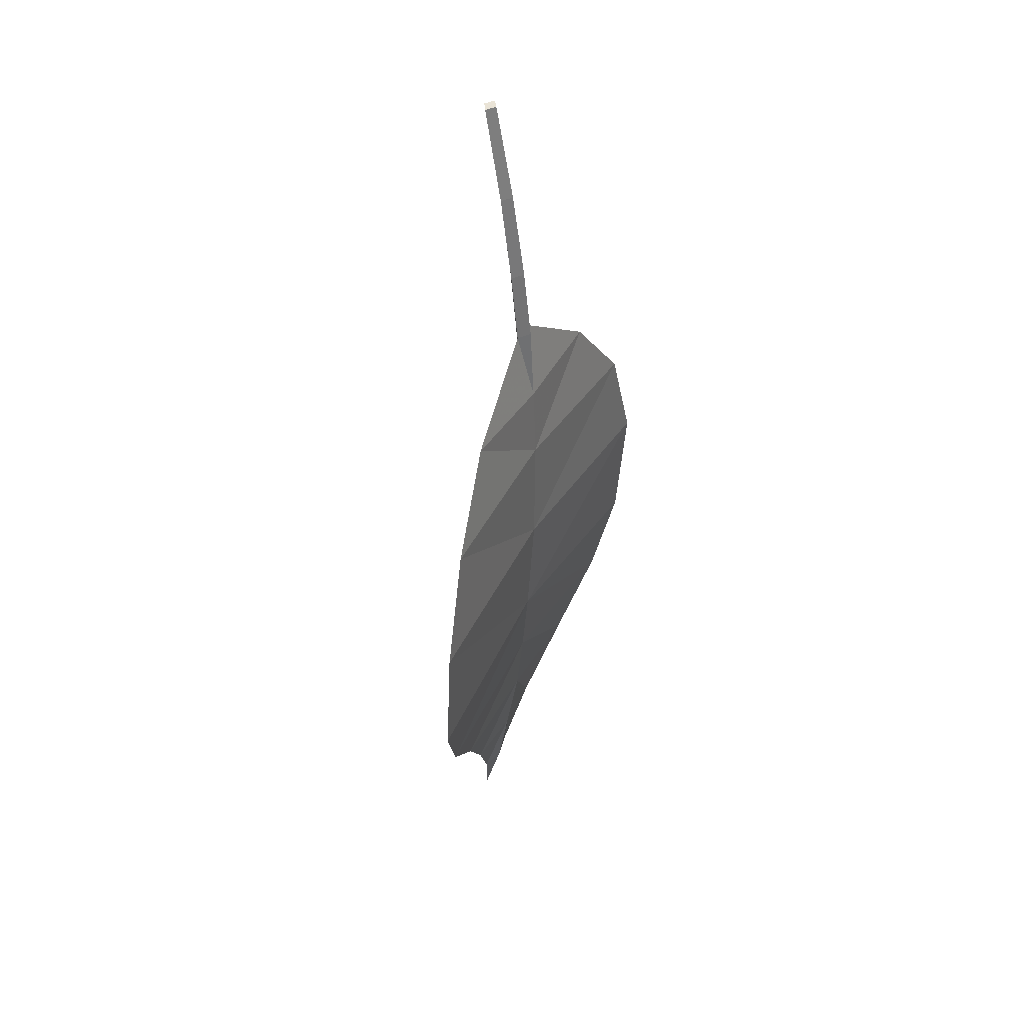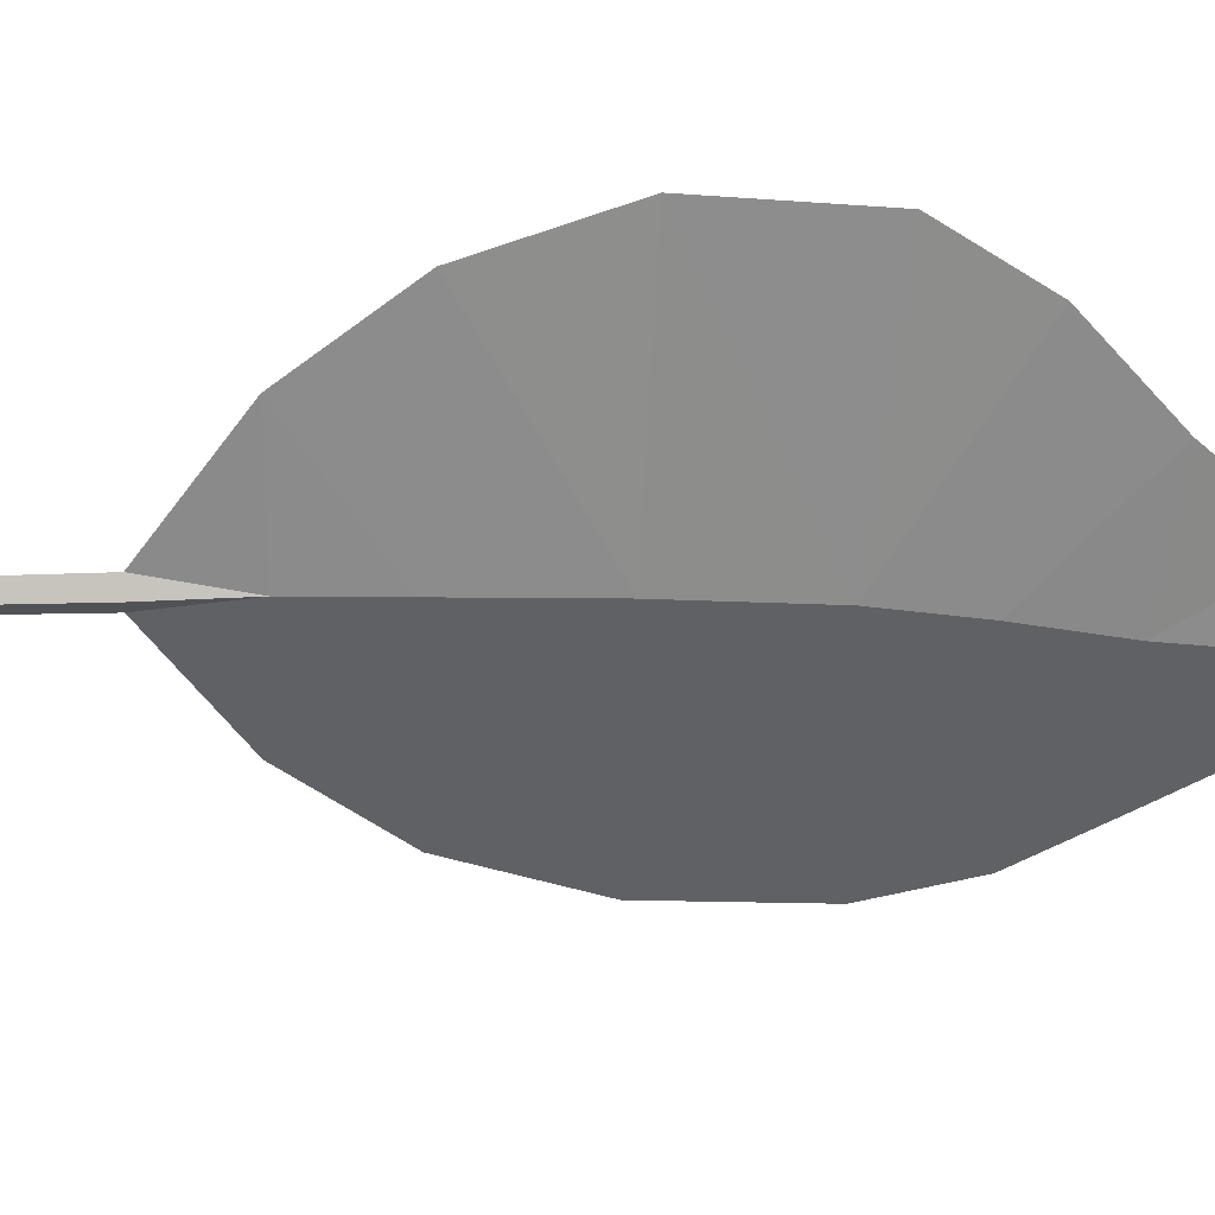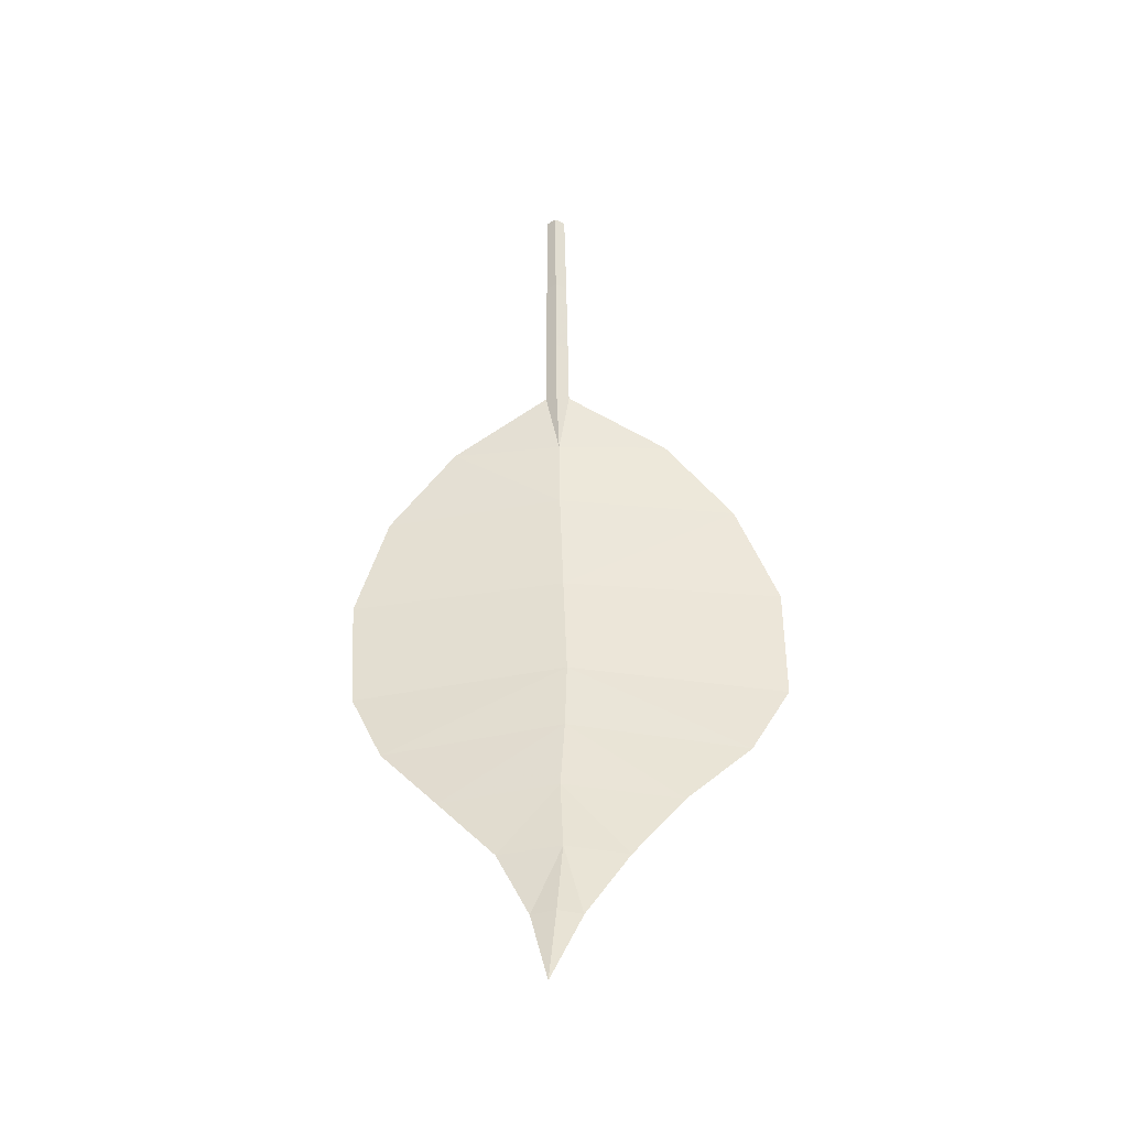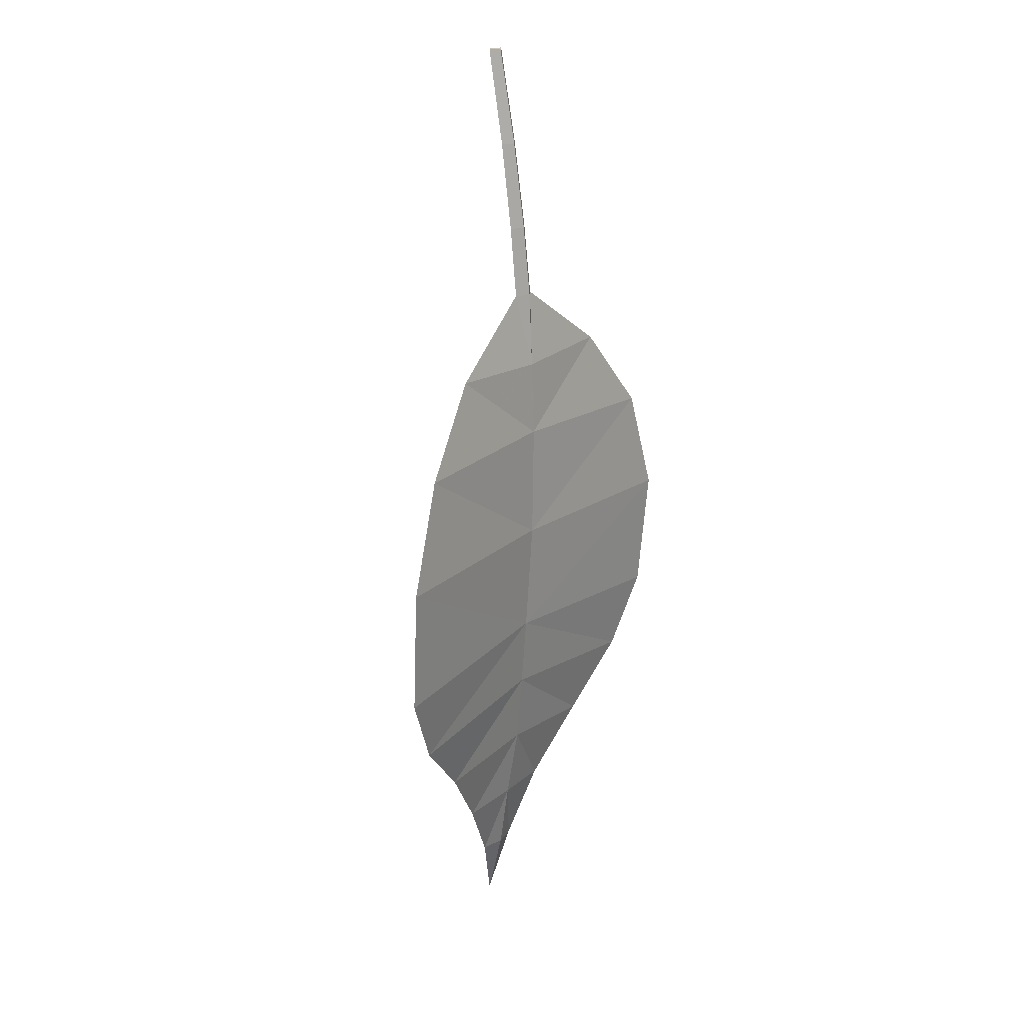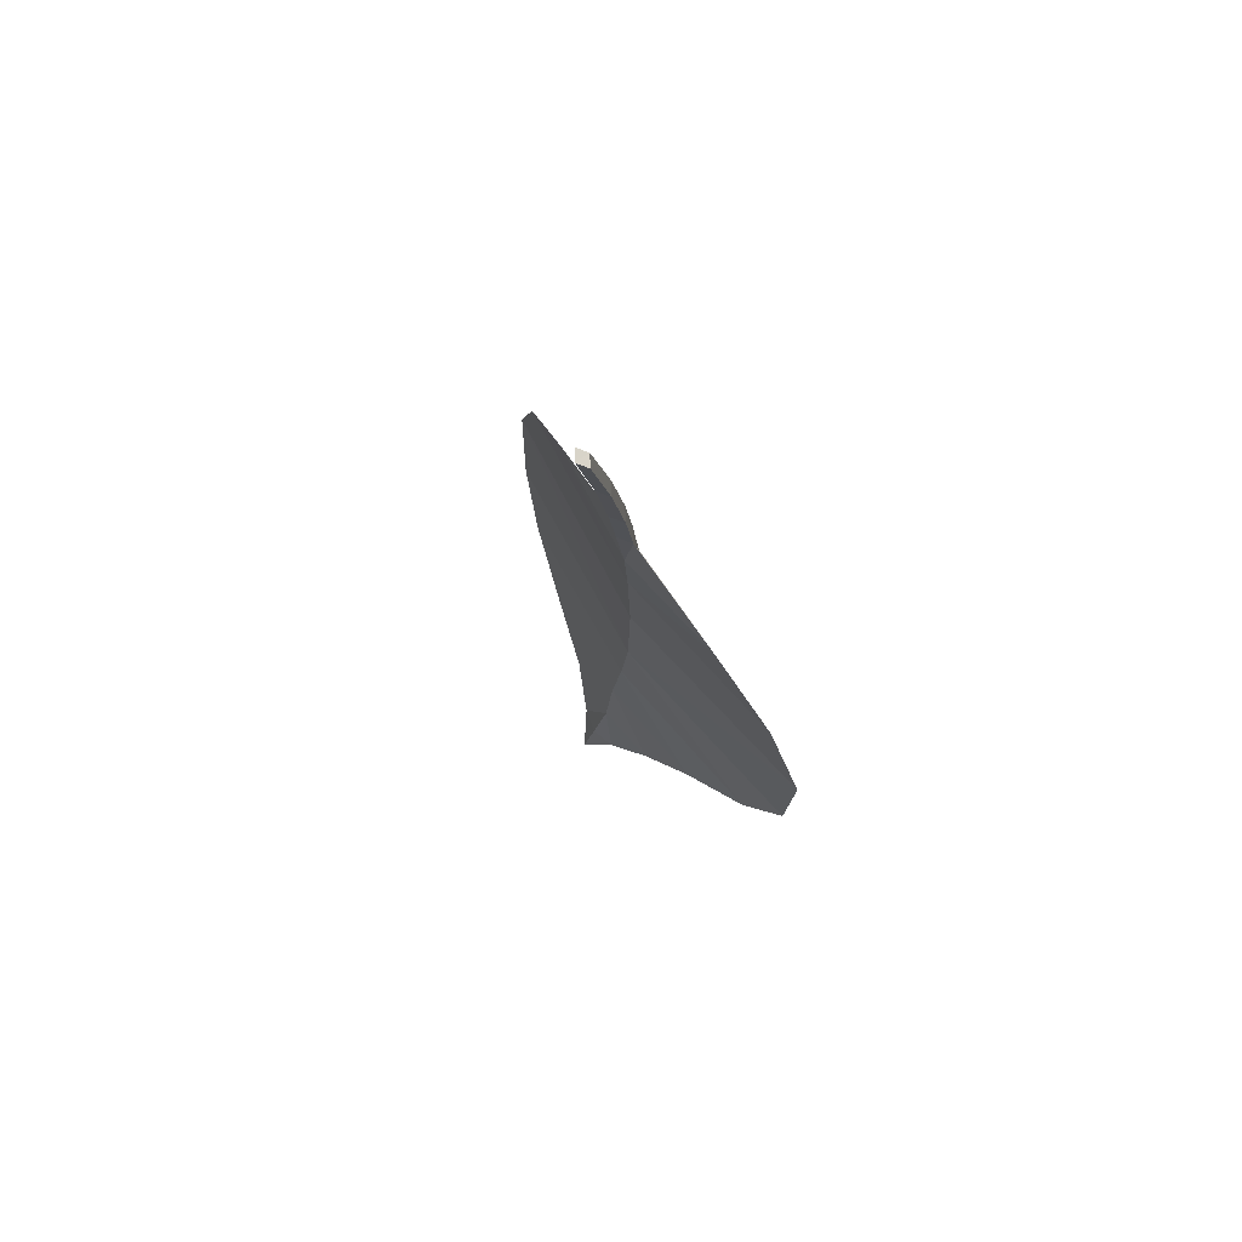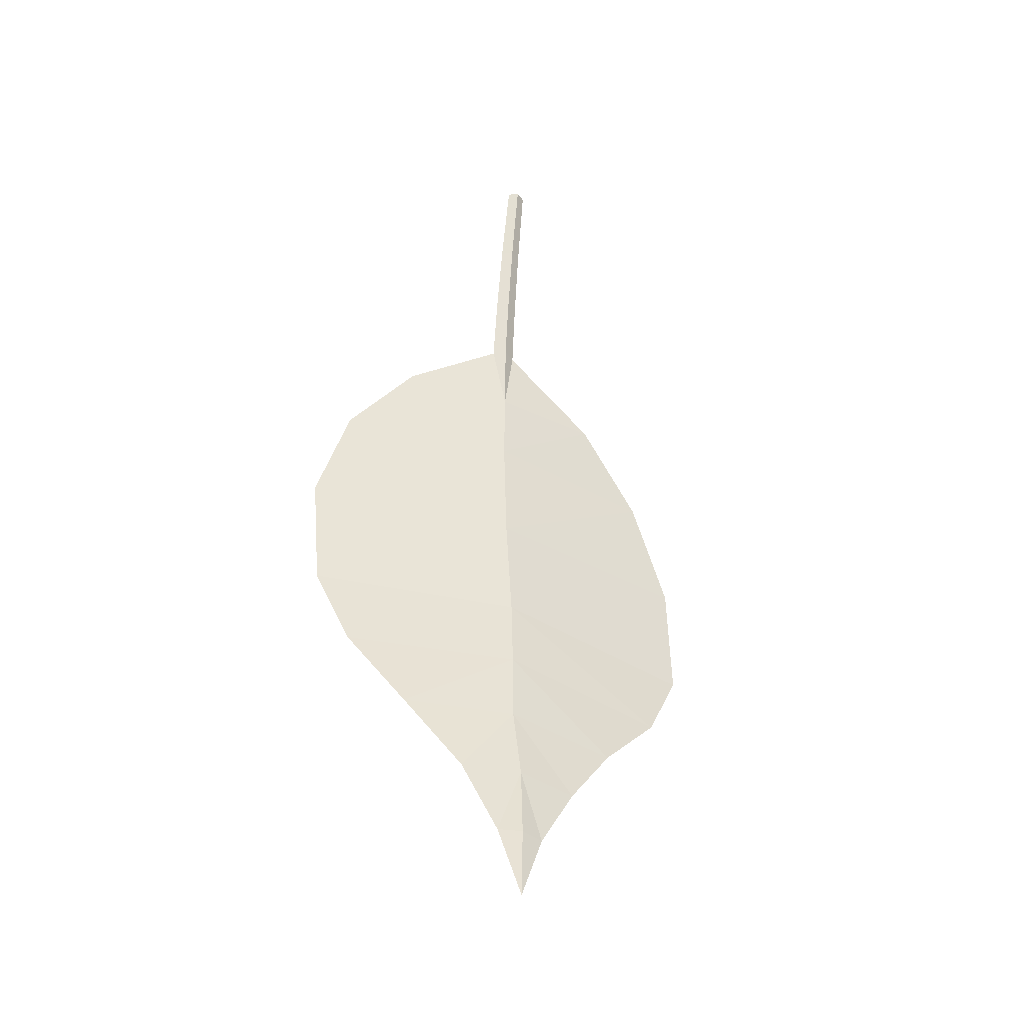
<metadata>
{"format":"obj","ext":"obj","renderer":"f3d","projection":"perspective","resolution":1024,"background":"white","views":[{"elev":42.6,"azim":118.0,"up":"+Z"},{"elev":-56.6,"azim":87.5,"up":"+Y"},{"elev":-41.5,"azim":3.2,"up":"+Z"},{"elev":20.9,"azim":127.1,"up":"+Z"},{"elev":75.7,"azim":54.9,"up":"+Z"},{"elev":-40.5,"azim":-25.9,"up":"+Z"}]}
</metadata>
<code>
o Cube
v -0.04997 -0.006571 1.109
v 0.06516 -0.006406 1.109
v -0.8116 0.1043 0.3892
v -0.08746 -0.1695 -2.001
v -0.2373 -0.1029 -1.667
v -0.5002 -0.03374 -1.353
v -0.7663 0.04024 -1.035
v -0.922 0.09774 -0.6806
v -0.9597 0.1303 -0.1112
v -0.5016 0.04537 0.786
v 0.5351 0.04879 0.7892
v 0.8514 0.111 0.3919
v 1.044 0.1474 -0.1131
v 1.042 0.1208 -0.6979
v 0.8566 0.05406 -1.053
v 0.5572 -0.02848 -1.364
v 0.3246 -0.09921 -1.68
v 0.005045 -0.04503 1.109
v -0.007316 -0.2439 -2.342
v 0.01683 -0.01436 0.7633
v 0.01996 1.4e-05 0.4178
v 0.03611 0.004167 -0.106
v 0.05415 -0.01851 -0.6239
v 0.04633 -0.0492 -0.9634
v 0.02915 -0.08837 -1.308
v 0.04417 -0.138 -1.653
v 0.02151 -0.1986 -1.998
v 0.01683 0.05552 0.7625
v 0.01996 0.07146 0.4169
v 0.03611 0.07628 -0.1068
v 0.05415 0.05223 -0.6248
v 0.04633 0.01953 -0.9642
v 0.02915 -0.02257 -1.309
v 0.04417 -0.07605 -1.654
v 0.02151 -0.1413 -1.998
v 0.005045 0.03142 1.108
v 0.1303 -0.169 -2.004
v 0.003934 -0.2047 2.273
v 0.05079 -0.1748 2.274
v -0.03896 -0.1749 2.273
v 0.003934 -0.1451 2.272
v 0.06211 -0.04092 1.436
v 0.05733 -0.09678 1.837
v -0.04763 -0.04106 1.436
v -0.04397 -0.09688 1.836
v 0.004439 -0.06338 1.835
v 0.004809 -0.004825 1.435
v 0.004809 -0.0777 1.436
v 0.00444 -0.1306 1.836
f 45 41 46
f 35 37 19
f 27 4 19
f 1 20 18
f 10 21 20
f 3 22 21
f 22 9 23
f 23 9 8
f 23 7 24
f 24 6 25
f 25 5 26
f 26 4 27
f 2 28 36
f 11 29 28
f 12 30 29
f 30 13 31
f 31 13 14
f 31 15 32
f 32 16 33
f 33 17 34
f 34 37 35
f 34 4 5
f 33 5 6
f 32 6 7
f 31 7 8
f 9 31 8
f 9 30 31
f 3 30 9
f 10 29 3
f 1 28 10
f 26 37 17
f 25 17 16
f 24 16 15
f 23 15 14
f 13 23 14
f 13 22 23
f 12 22 13
f 11 21 12
f 2 20 11
f 37 27 19
f 4 35 19
f 41 38 39
f 40 38 41
f 49 40 45
f 43 41 39
f 49 39 38
f 18 42 48
f 48 43 49
f 2 47 42
f 42 46 43
f 18 44 1
f 48 45 44
f 1 47 36
f 44 46 47
f 45 40 41
f 1 10 20
f 10 3 21
f 3 9 22
f 23 8 7
f 24 7 6
f 25 6 5
f 26 5 4
f 2 11 28
f 11 12 29
f 12 13 30
f 31 14 15
f 32 15 16
f 33 16 17
f 34 17 37
f 34 35 4
f 33 34 5
f 32 33 6
f 31 32 7
f 3 29 30
f 10 28 29
f 1 36 28
f 26 27 37
f 25 26 17
f 24 25 16
f 23 24 15
f 12 21 22
f 11 20 21
f 2 18 20
f 49 38 40
f 43 46 41
f 49 43 39
f 18 2 42
f 48 42 43
f 2 36 47
f 42 47 46
f 18 48 44
f 48 49 45
f 1 44 47
f 44 45 46

</code>
